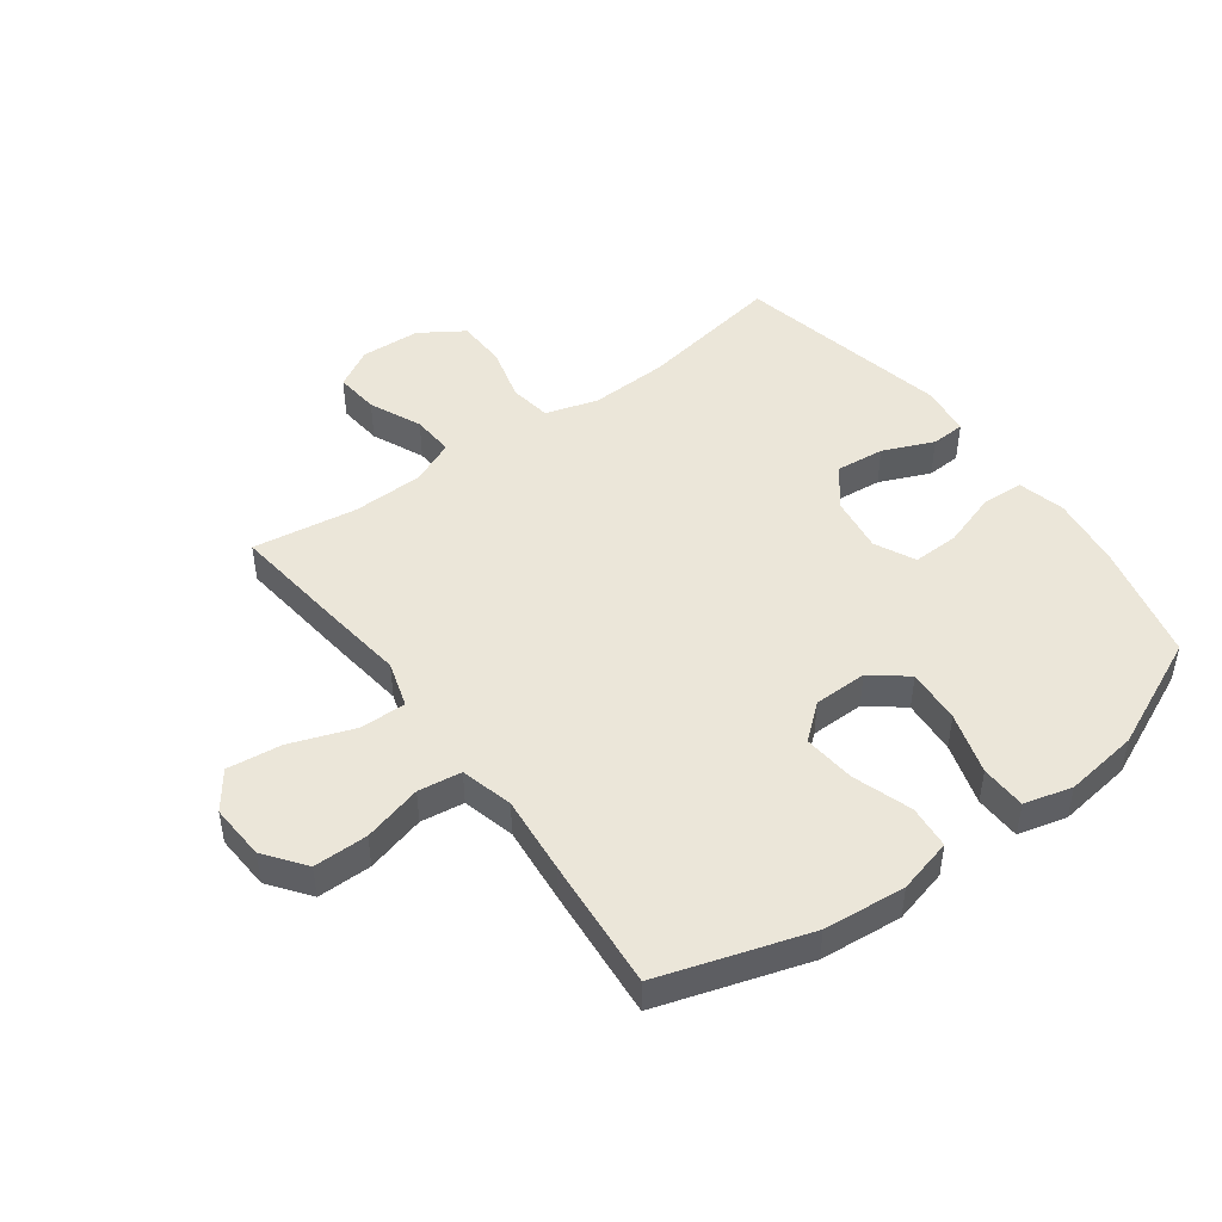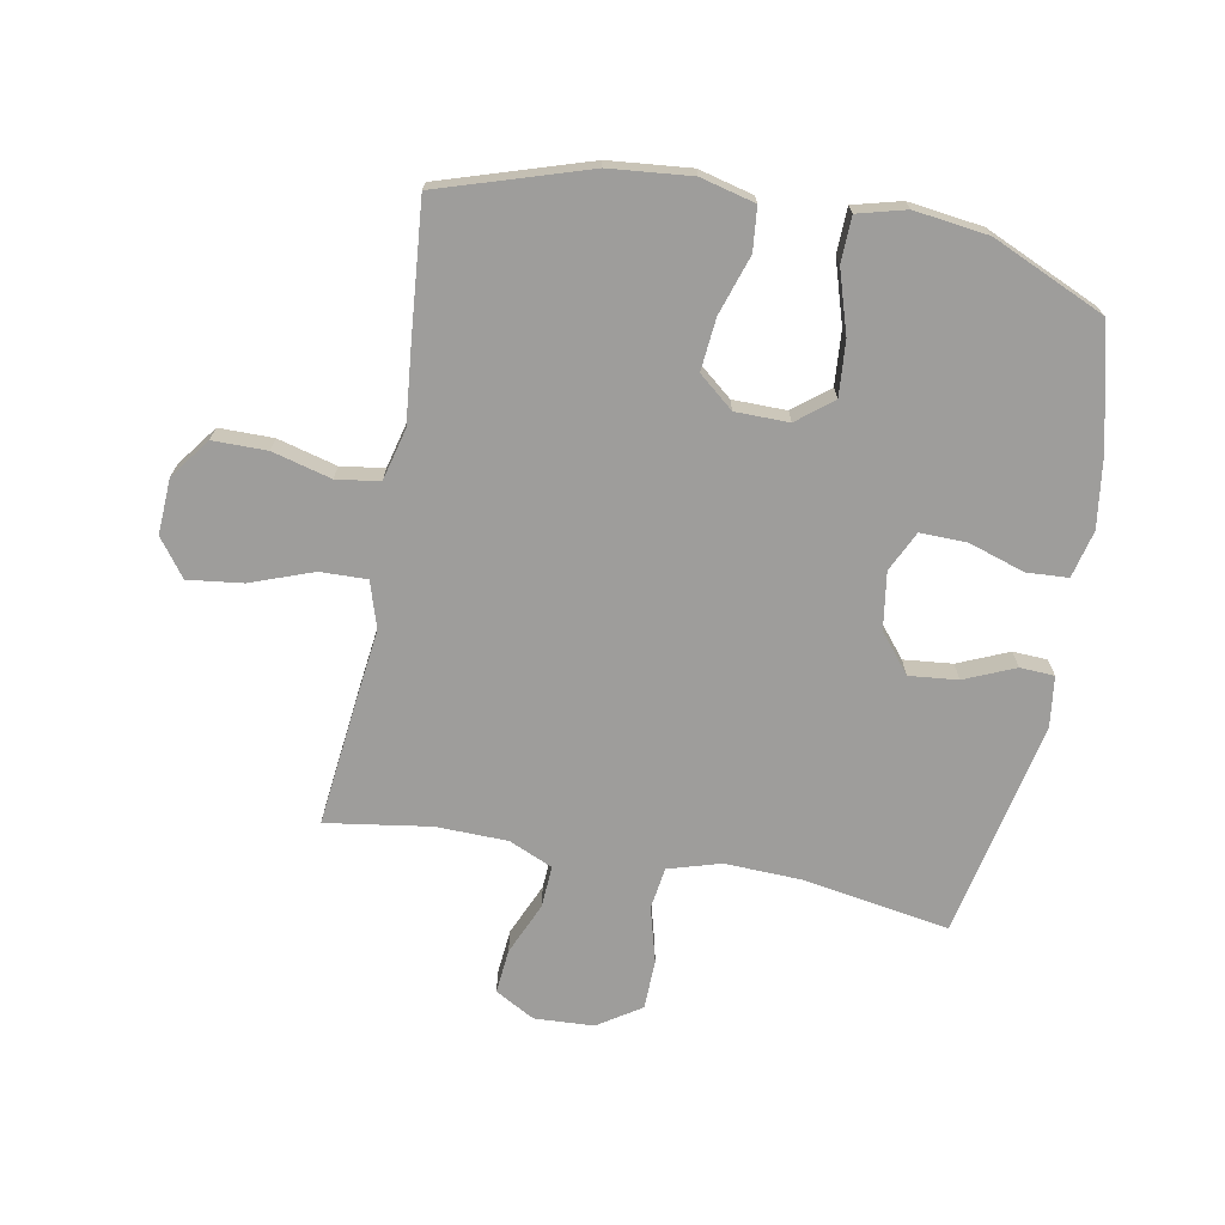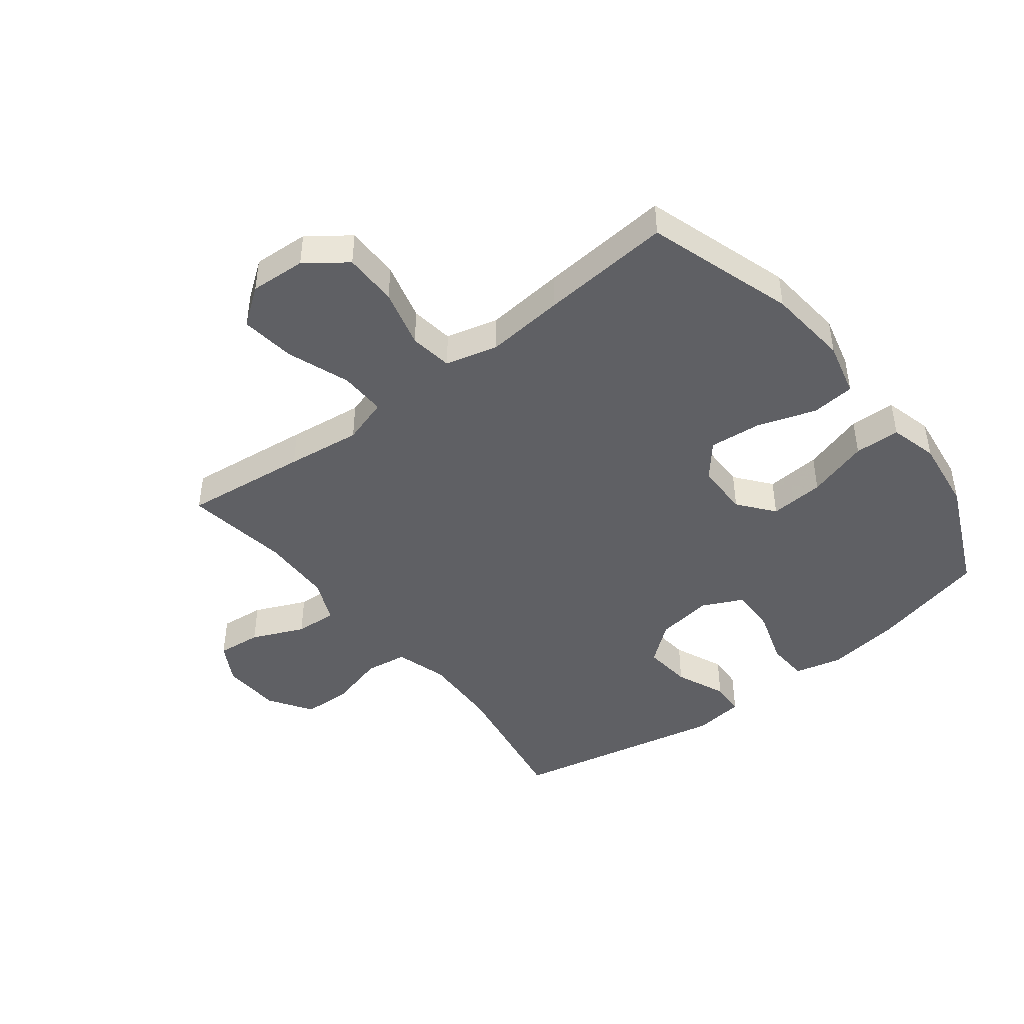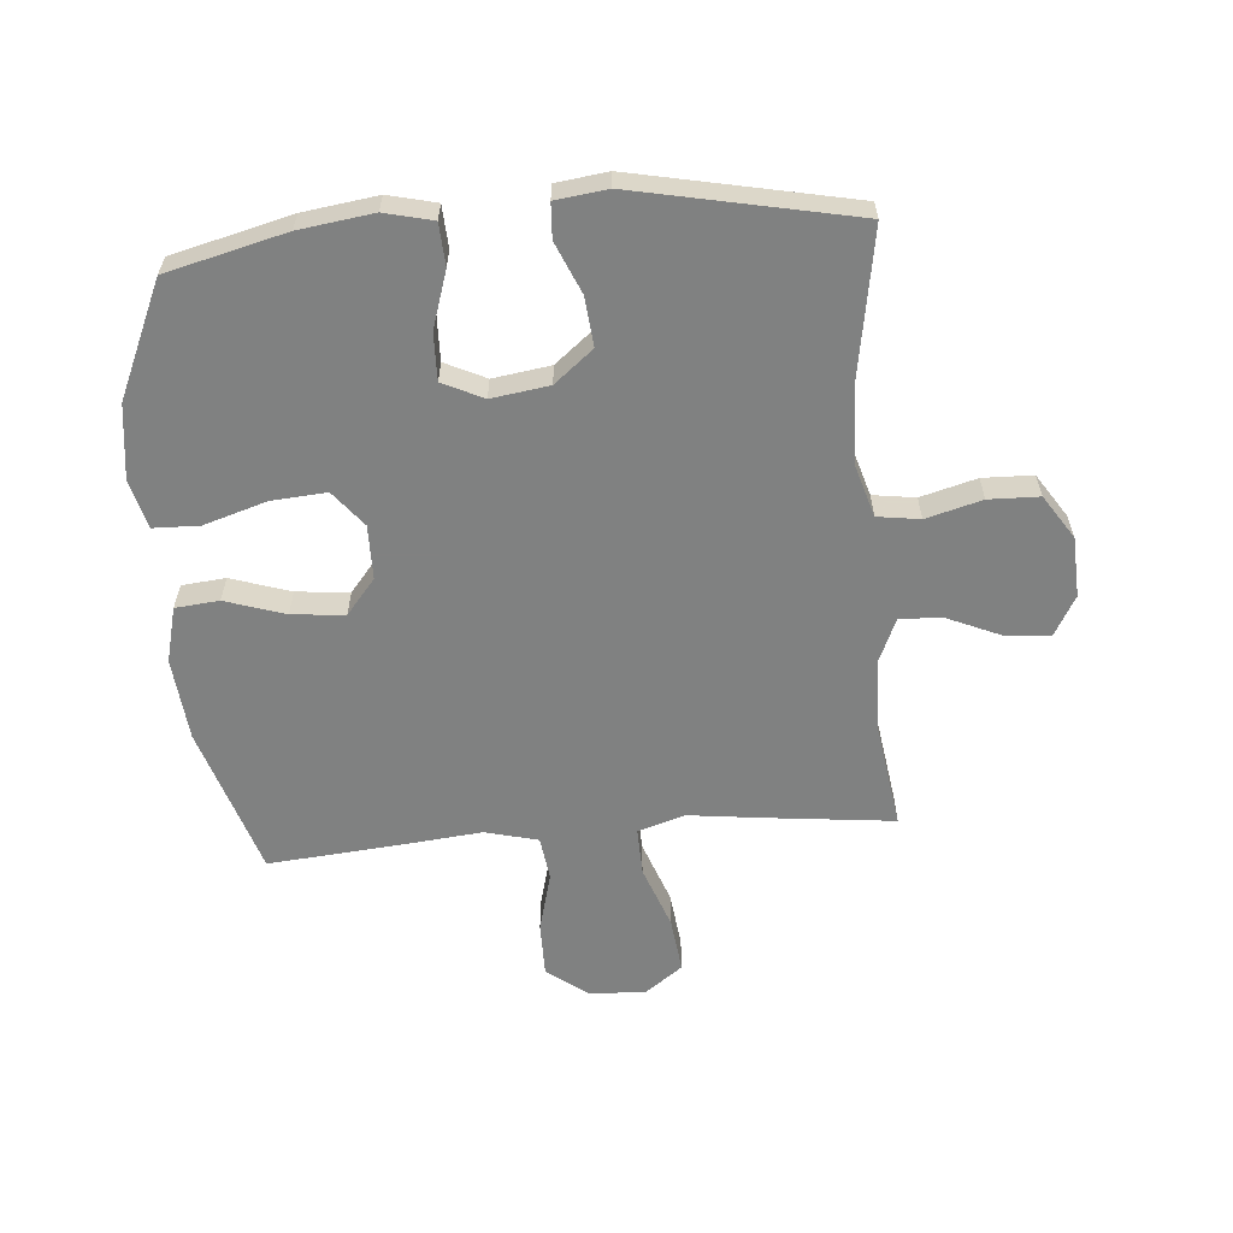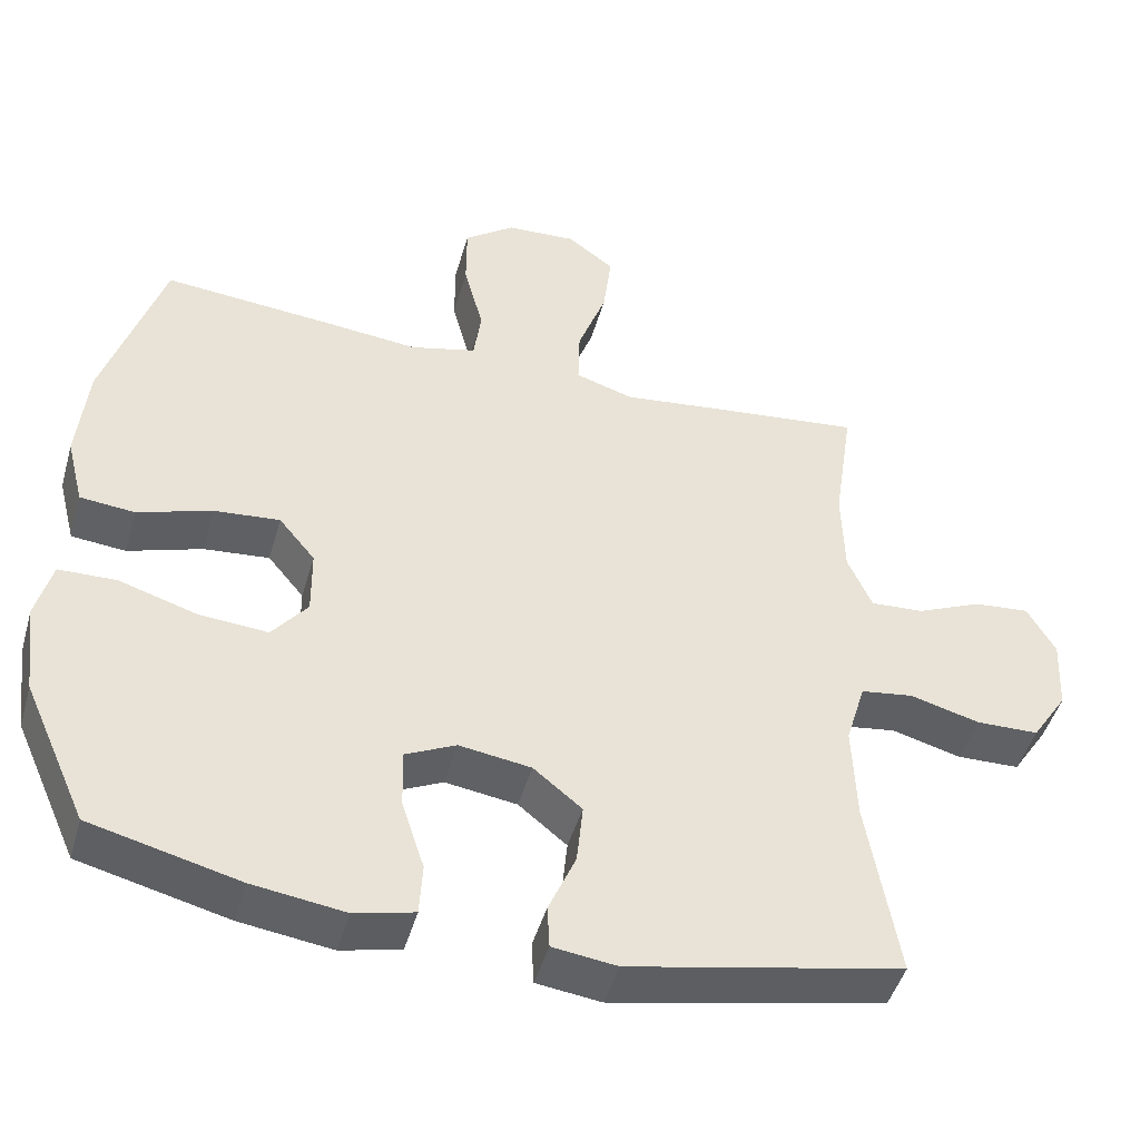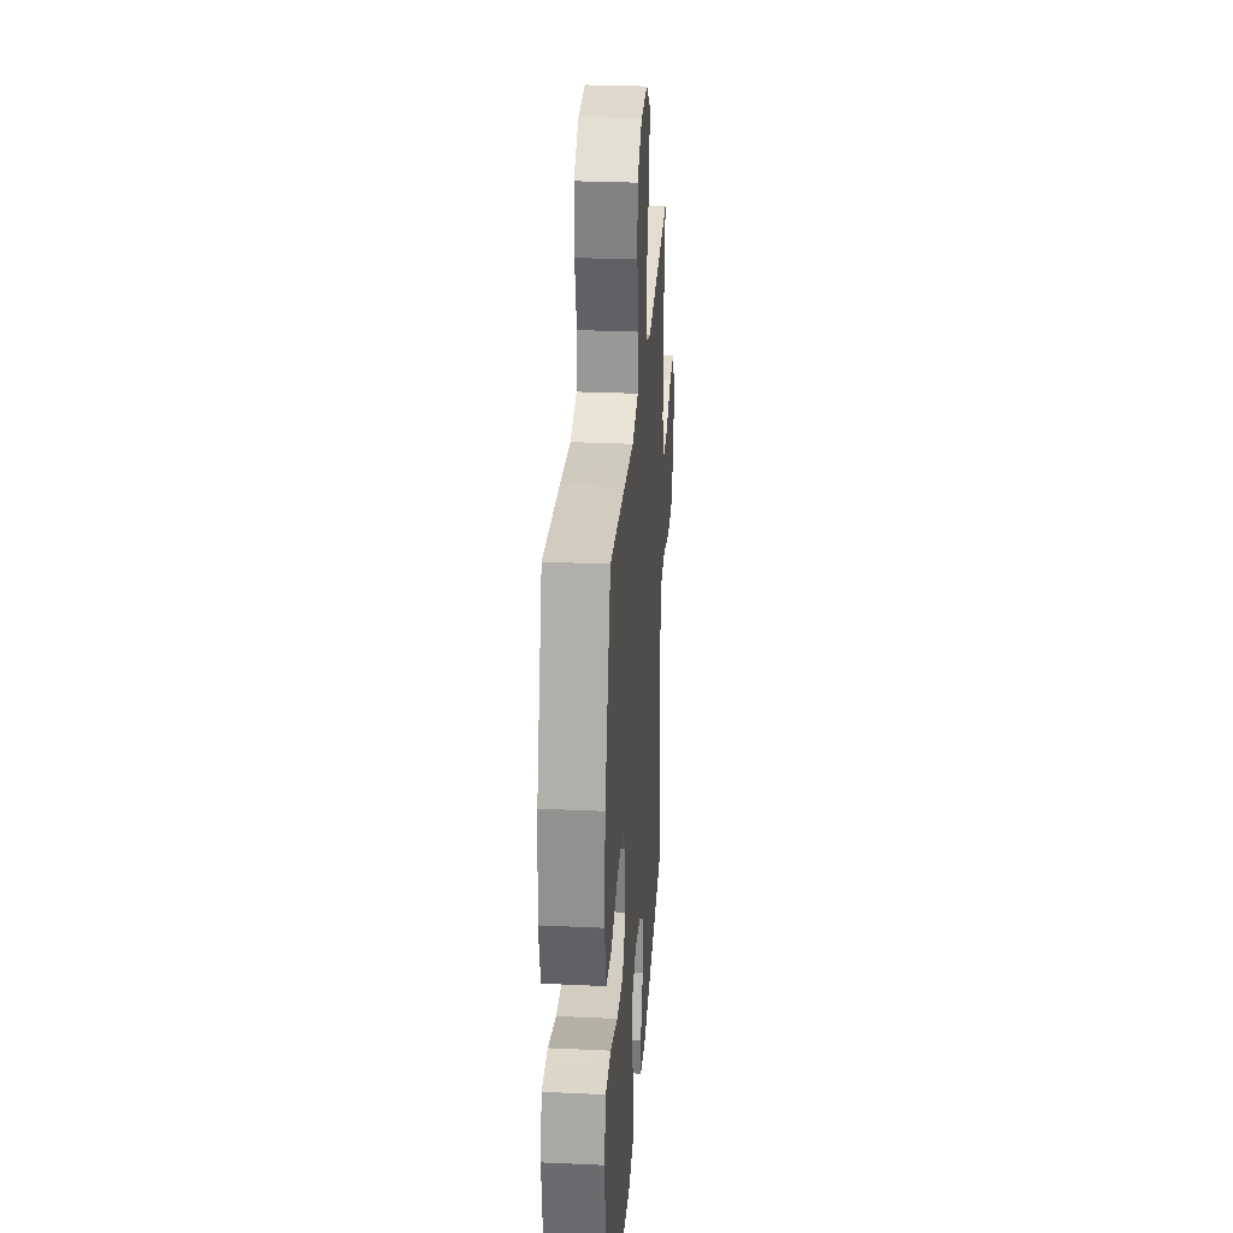
<metadata>
{"format":"obj","ext":"obj","renderer":"f3d","projection":"perspective","resolution":1024,"background":"white","views":[{"elev":47.0,"azim":53.5,"up":"+Y"},{"elev":-70.5,"azim":79.5,"up":"+Y"},{"elev":-44.6,"azim":37.8,"up":"+Y"},{"elev":-60.3,"azim":-175.3,"up":"+Y"},{"elev":-46.5,"azim":164.3,"up":"+Z"},{"elev":28.8,"azim":94.0,"up":"+Z"}]}
</metadata>
<code>
v -0.5 0.07 0.5
v -0.292 0.07 0.477
v -0.168 0.07 0.462
v -0.091 0.07 0.486
v -0.093 0.07 0.564
v -0.131 0.07 0.668
v -0.142 0.07 0.759
v -0.08 0.07 0.805
v 0.013 0.07 0.8
v 0.08 0.07 0.75
v 0.08 0.07 0.66
v 0.054 0.07 0.562
v 0.064 0.07 0.49
v 0.151 0.07 0.468
v 0.282 0.07 0.481
v 0.5 0.07 0.5
v 0.578 0.07 0.254
v 0.591 0.07 0.118
v 0.568 0.07 0.027
v 0.496 0.07 0.02
v 0.398 0.07 0.052
v 0.311 0.07 0.06
v 0.263 0.07 0.002
v 0.262 0.07 -0.087
v 0.309 0.07 -0.146
v 0.4 0.07 -0.139
v 0.503 0.07 -0.107
v 0.579 0.07 -0.109
v 0.6 0.07 -0.189
v 0.584 0.07 -0.312
v 0.5 0.07 -0.5
v 0.304 0.07 -0.549
v 0.182 0.07 -0.566
v 0.103 0.07 -0.547
v 0.099 0.07 -0.478
v 0.129 0.07 -0.385
v 0.131 0.07 -0.307
v 0.064 0.07 -0.275
v -0.031 0.07 -0.289
v -0.095 0.07 -0.341
v -0.087 0.07 -0.422
v -0.051 0.07 -0.506
v -0.054 0.07 -0.563
v -0.139 0.07 -0.574
v -0.5 0.07 -0.5
v -0.459 0.07 -0.258
v -0.454 0.07 -0.128
v -0.48 0.07 -0.041
v -0.55 0.07 -0.031
v -0.642 0.07 -0.056
v -0.725 0.07 -0.054
v -0.772 0.07 0.018
v -0.777 0.07 0.117
v -0.74 0.07 0.183
v -0.666 0.07 0.176
v -0.579 0.07 0.138
v -0.509 0.07 0.134
v -0.477 0.07 0.207
v -0.474 0.07 0.326
v -0.5 0 0.5
v -0.292 0 0.477
v -0.168 0 0.462
v -0.091 0 0.486
v -0.093 0 0.564
v -0.131 0 0.668
v -0.142 0 0.759
v -0.08 0 0.805
v 0.013 0 0.8
v 0.08 0 0.75
v 0.08 0 0.66
v 0.054 0 0.562
v 0.064 0 0.49
v 0.151 0 0.468
v 0.282 0 0.481
v 0.5 0 0.5
v 0.578 0 0.254
v 0.591 0 0.118
v 0.568 0 0.027
v 0.496 0 0.02
v 0.398 0 0.052
v 0.311 0 0.06
v 0.263 0 0.002
v 0.262 0 -0.087
v 0.309 0 -0.146
v 0.4 0 -0.139
v 0.503 0 -0.107
v 0.579 0 -0.109
v 0.6 0 -0.189
v 0.584 0 -0.312
v 0.5 0 -0.5
v 0.304 0 -0.549
v 0.182 0 -0.566
v 0.103 0 -0.547
v 0.099 0 -0.478
v 0.129 0 -0.385
v 0.131 0 -0.307
v 0.064 0 -0.275
v -0.031 0 -0.289
v -0.095 0 -0.341
v -0.087 0 -0.422
v -0.051 0 -0.506
v -0.054 0 -0.563
v -0.139 0 -0.574
v -0.5 0 -0.5
v -0.459 0 -0.258
v -0.454 0 -0.128
v -0.48 0 -0.041
v -0.55 0 -0.031
v -0.642 0 -0.056
v -0.725 0 -0.054
v -0.772 0 0.018
v -0.777 0 0.117
v -0.74 0 0.183
v -0.666 0 0.176
v -0.579 0 0.138
v -0.509 0 0.134
v -0.477 0 0.207
v -0.474 0 0.326
f 54 55 56
f 53 54 56
f 52 53 56
f 51 52 56
f 50 51 56
f 49 50 56
f 48 49 56 57
f 47 48 57 58
f 44 45 46
f 43 44 46
f 42 43 46
f 41 42 46
f 40 41 46 47
f 47 58 59
f 40 47 59
f 39 40 59
f 34 35 36
f 33 34 36
f 32 33 36
f 31 32 36
f 30 31 36
f 29 30 36
f 28 29 36
f 27 28 36
f 26 27 36
f 25 26 36 37
f 24 25 37 38
f 19 20 21
f 18 19 21
f 17 18 21
f 16 17 21
f 15 16 21
f 14 15 21
f 13 14 21 22
f 10 11 12
f 9 10 12
f 8 9 12
f 7 8 12
f 6 7 12
f 5 6 12
f 4 5 12 13
f 13 22 23
f 4 13 23
f 3 4 23
f 38 39 59
f 24 38 59
f 23 24 59
f 3 23 59
f 2 3 59
f 1 2 59
f 115 114 113
f 115 113 112
f 115 112 111
f 115 111 110
f 115 110 109
f 115 109 108
f 116 115 108 107
f 117 116 107 106
f 105 104 103
f 105 103 102
f 105 102 101
f 105 101 100
f 106 105 100 99
f 118 117 106
f 118 106 99
f 118 99 98
f 95 94 93
f 95 93 92
f 95 92 91
f 95 91 90
f 95 90 89
f 95 89 88
f 95 88 87
f 95 87 86
f 95 86 85
f 96 95 85 84
f 97 96 84 83
f 80 79 78
f 80 78 77
f 80 77 76
f 80 76 75
f 80 75 74
f 80 74 73
f 81 80 73 72
f 71 70 69
f 71 69 68
f 71 68 67
f 71 67 66
f 71 66 65
f 71 65 64
f 72 71 64 63
f 82 81 72
f 82 72 63
f 82 63 62
f 118 98 97
f 118 97 83
f 118 83 82
f 118 82 62
f 118 62 61
f 118 61 60
f 1 60 61 2
f 2 61 62 3
f 3 62 63 4
f 4 63 64 5
f 5 64 65 6
f 6 65 66 7
f 7 66 67 8
f 8 67 68 9
f 9 68 69 10
f 10 69 70 11
f 11 70 71 12
f 12 71 72 13
f 13 72 73 14
f 14 73 74 15
f 15 74 75 16
f 16 75 76 17
f 17 76 77 18
f 18 77 78 19
f 19 78 79 20
f 20 79 80 21
f 21 80 81 22
f 22 81 82 23
f 23 82 83 24
f 24 83 84 25
f 25 84 85 26
f 26 85 86 27
f 27 86 87 28
f 28 87 88 29
f 29 88 89 30
f 30 89 90 31
f 31 90 91 32
f 32 91 92 33
f 33 92 93 34
f 34 93 94 35
f 35 94 95 36
f 36 95 96 37
f 37 96 97 38
f 38 97 98 39
f 39 98 99 40
f 40 99 100 41
f 41 100 101 42
f 42 101 102 43
f 43 102 103 44
f 44 103 104 45
f 45 104 105 46
f 46 105 106 47
f 47 106 107 48
f 48 107 108 49
f 49 108 109 50
f 50 109 110 51
f 51 110 111 52
f 52 111 112 53
f 53 112 113 54
f 54 113 114 55
f 55 114 115 56
f 56 115 116 57
f 57 116 117 58
f 58 117 118 59
f 59 118 60 1

</code>
